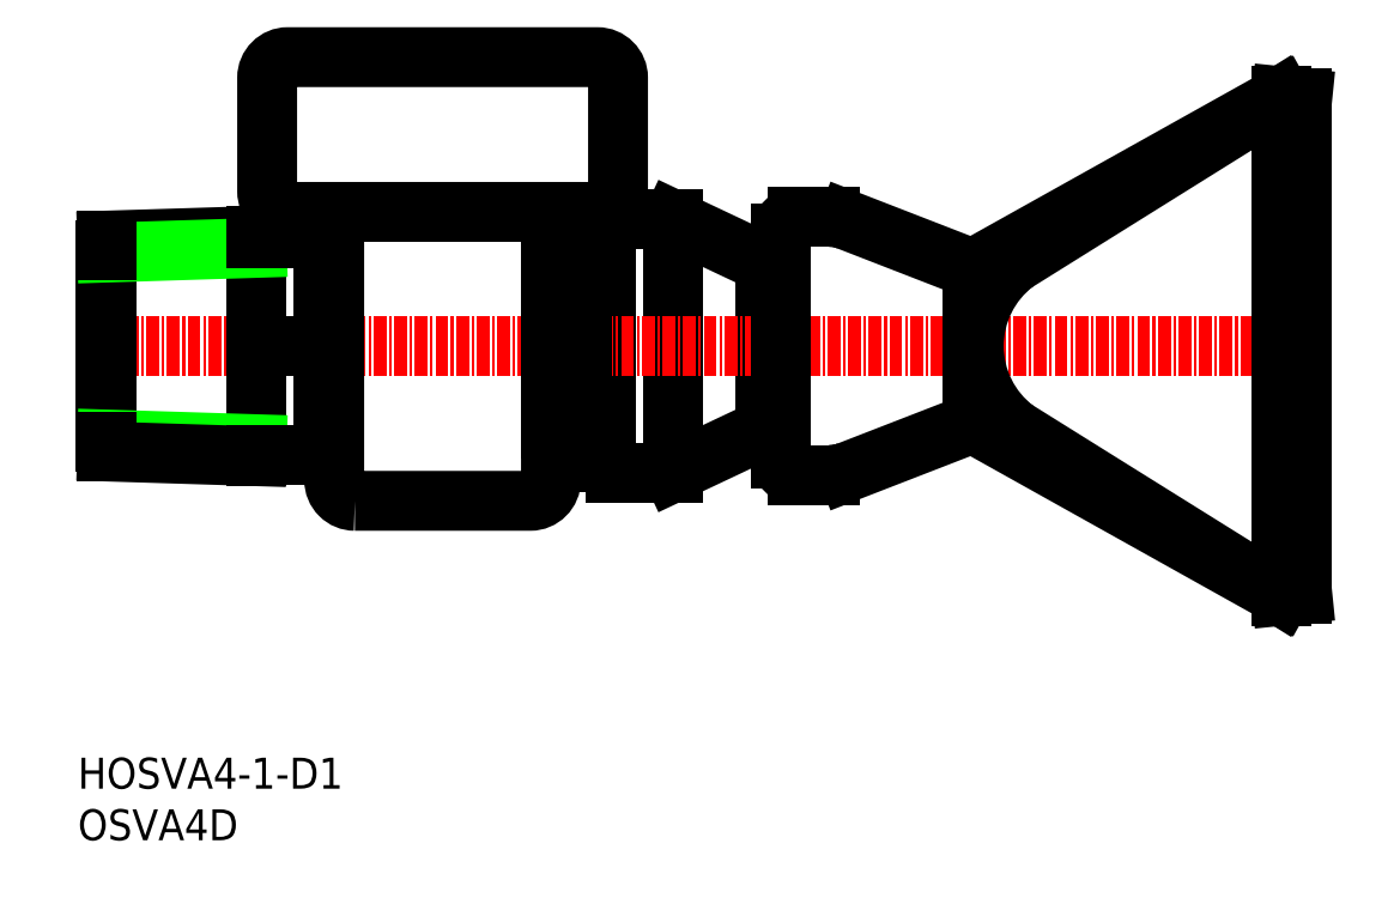
<metadata>
{"format":"dxf","ext":"dxf","renderer":"ezdxf+matplotlib","layout":"modelspace","background":"white","min_lineweight":24,"dpi":150}
</metadata>
<code>
0
SECTION
2
ENTITIES
0
TEXT
8
0
10
68.88
20
59.91
30
0
40
3
1
OSVA4D
11
68.88
21
61.41
31
0
73
     2
0
TEXT
8
0
10
68.88
20
64.91
30
0
40
3
1
HOSVA4-1-D1
11
68.88
21
66.41
31
0
73
     2
0
LINE
8
0
10
135.5
20
115.8
30
0
11
137
21
115.8
31
0
0
LINE
8
0
10
135.5
20
99.81
30
0
11
137
21
99.81
31
0
0
LINE
8
0
10
135.5
20
115.8
30
0
11
135.5
21
99.81
31
0
0
ARC
8
0
10
121
20
119.1
30
0
40
1
50
90
51
180
0
LINE
8
0
10
121
20
120.1
30
0
11
126.5
21
120.1
31
0
0
LINE
8
0
10
126.5
20
120.1
30
0
11
135.5
21
115.8
31
0
0
ARC
8
0
10
121
20
96.56
30
0
40
1
50
180
51
270
0
LINE
8
0
10
121
20
95.56
30
0
11
126.5
21
95.56
31
0
0
LINE
8
0
10
120
20
119.1
30
0
11
120
21
96.56
31
0
0
LINE
8
0
10
126.5
20
120.1
30
0
11
126.5
21
95.56
31
0
0
LINE
8
0
10
135.5
20
99.81
30
0
11
126.5
21
95.56
31
0
0
LINE
8
0
10
120
20
117.4
30
0
11
120
21
98.24
31
0
0
LINE
8
CENTER
10
69.52
20
107.8
30
0
11
189.5
21
107.8
31
0
0
LINE
8
0
10
137
20
118.7
30
0
11
137
21
96.87
31
0
0
LINE
8
0
10
137
20
118.7
30
0
11
137
21
96.87
31
0
0
LINE
8
0
10
137
20
118.7
30
0
11
137
21
96.87
31
0
0
LINE
8
0
10
137
20
118.7
30
0
11
137
21
96.87
31
0
0
LINE
8
0
10
137
20
118.7
30
0
11
137
21
96.87
31
0
0
LINE
8
0
10
137
20
118.7
30
0
11
137
21
96.87
31
0
0
LINE
8
0
10
143.5
20
95.62
30
0
11
155.6
21
100.3
31
0
0
LINE
8
0
10
143.5
20
120
30
0
11
155.6
21
115.3
31
0
0
LINE
8
0
10
137
20
118.7
30
0
11
137
21
96.87
31
0
0
LINE
8
0
10
138.6
20
95.31
30
0
11
141.8
21
95.31
31
0
0
LINE
8
0
10
138.6
20
120.3
30
0
11
141.8
21
120.3
31
0
0
LINE
8
0
10
159.7
20
99.72
30
0
11
185.5
21
83.6
31
0
0
LINE
8
0
10
155.6
20
100.3
30
0
11
185.5
21
83.6
31
0
0
LINE
8
0
10
185.5
20
83.6
30
0
11
187.5
21
83.81
31
0
0
LINE
8
0
10
159.7
20
115.9
30
0
11
185.5
21
132
31
0
0
LINE
8
0
10
155.6
20
115.3
30
0
11
185.5
21
132
31
0
0
ARC
8
0
10
165.8
20
107.8
30
0
40
10.16
50
127.2
51
232.8
0
LINE
8
0
10
155.6
20
115.3
30
0
11
155.6
21
100.3
31
0
0
LINE
8
0
10
185.5
20
132
30
0
11
187.5
21
131.8
31
0
0
ARC
8
0
10
138.6
20
96.87
30
0
40
1.562
50
180
51
270
0
ARC
8
0
10
138.6
20
118.7
30
0
40
1.562
50
90
51
180
0
ARC
8
0
10
141.8
20
115.6
30
0
40
4.688
50
68.78
51
90
0
ARC
8
0
10
141.8
20
99.99
30
0
40
4.688
50
270
51
291.2
0
ARC
8
0
10
141.8
20
99.99
30
0
40
4.688
50
270
51
291.2
0
LINE
8
0
10
187.5
20
131.8
30
0
11
187.5
21
83.81
31
0
0
LINE
8
0
10
185.5
20
132
30
0
11
185.5
21
83.6
31
0
0
LINE
8
0
10
117.7
20
115.8
30
0
11
117.7
21
99.81
31
0
0
POLYLINE
8
0
66
     1
10
0
20
0
30
0
70
     1
0
VERTEX
8
0
10
95.72
20
92.81
30
0
0
VERTEX
8
0
10
112.7
20
92.81
30
0
42
0.4142
0
VERTEX
8
0
10
114.7
20
94.81
30
0
0
VERTEX
8
0
10
114.7
20
120.8
30
0
0
VERTEX
8
0
10
93.72
20
120.8
30
0
0
VERTEX
8
0
10
93.72
20
94.81
30
0
42
0.4142
0
SEQEND
8
0
0
POLYLINE
8
0
66
     1
10
0
20
0
30
0
70
     1
0
VERTEX
8
0
10
89.22
20
120.8
30
0
0
VERTEX
8
0
10
119.2
20
120.8
30
0
42
0.4142
0
VERTEX
8
0
10
121.2
20
122.8
30
0
0
VERTEX
8
0
10
121.2
20
133.8
30
0
42
0.4142
0
VERTEX
8
0
10
119.2
20
135.8
30
0
0
VERTEX
8
0
10
89.22
20
135.8
30
0
42
0.4142
0
VERTEX
8
0
10
87.22
20
133.8
30
0
0
VERTEX
8
0
10
87.22
20
122.8
30
0
42
0.4142
0
SEQEND
8
0
0
LINE
8
0
10
92.72
20
118.3
30
0
11
92.72
21
97.31
31
0
0
LINE
8
0
10
114.7
20
115.8
30
0
11
114.7
21
99.81
31
0
0
LINE
8
0
10
86.22
20
118.5
30
0
11
86.22
21
97.13
31
0
0
LINE
8
0
10
71.52
20
117.1
30
0
11
71.52
21
98.56
31
0
0
LINE
8
0
10
93.72
20
117.3
30
0
11
93.72
21
98.31
31
0
0
LINE
8
0
10
86.22
20
118.2
30
0
11
86.22
21
97.41
31
0
0
LINE
8
0
10
71.72
20
118
30
0
11
71.72
21
97.58
31
0
0
LINE
8
0
10
86.22
20
118.3
30
0
11
86.22
21
97.33
31
0
0
LINE
8
0
10
71.72
20
98.75
30
0
11
86.22
21
98.29
31
0
0
LINE
8
0
10
71.72
20
97.58
30
0
11
86.22
21
97.13
31
0
0
LINE
8
0
10
71.52
20
98.56
30
0
11
71.72
21
98.56
31
0
0
LINE
8
0
10
117.7
20
99.81
30
0
11
114.7
21
99.81
31
0
0
LINE
8
0
10
86.22
20
107.8
30
0
11
92.72
21
107.8
31
0
0
LINE
8
0
10
86.22
20
118.5
30
0
11
71.72
21
118
31
0
0
LINE
8
0
10
86.22
20
117.3
30
0
11
71.72
21
116.9
31
0
0
LINE
8
0
10
71.52
20
117.1
30
0
11
71.72
21
117.1
31
0
0
LINE
8
0
10
117.7
20
115.8
30
0
11
114.7
21
115.8
31
0
0
ARC
8
0
10
125.9
20
107.8
30
0
40
11.42
50
120.8
51
135.6
0
LINE
8
0
10
86.22
20
118.3
30
0
11
92.72
21
118.3
31
0
0
LINE
8
0
10
86.22
20
97.31
30
0
11
92.72
21
97.31
31
0
0
ARC
8
0
10
92.72
20
98.31
30
0
40
1
50
270
51
0
0
ARC
8
0
10
92.72
20
117.3
30
0
40
1
50
0
51
90
0
ARC
8
0
10
125.9
20
107.8
30
0
40
11.42
50
224.4
51
239.2
0
ENDSEC
0
EOF

</code>
